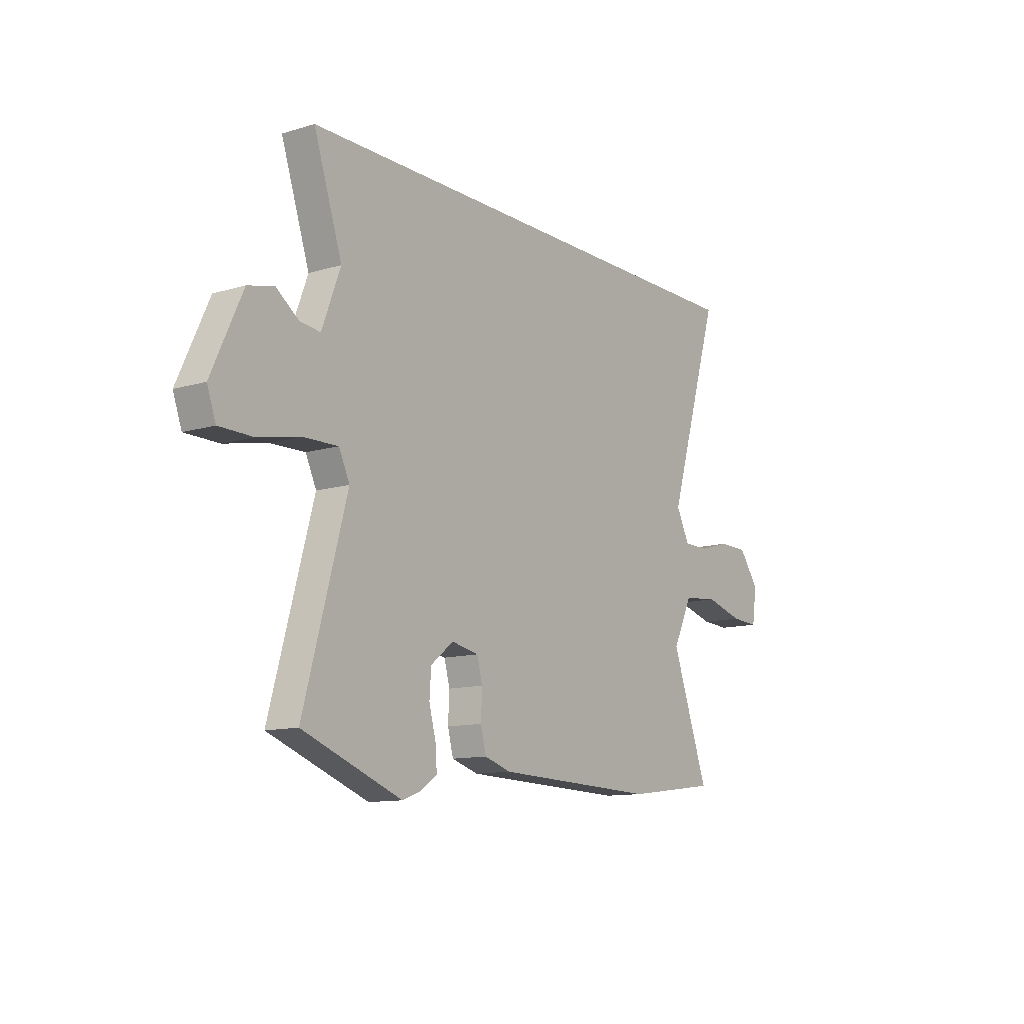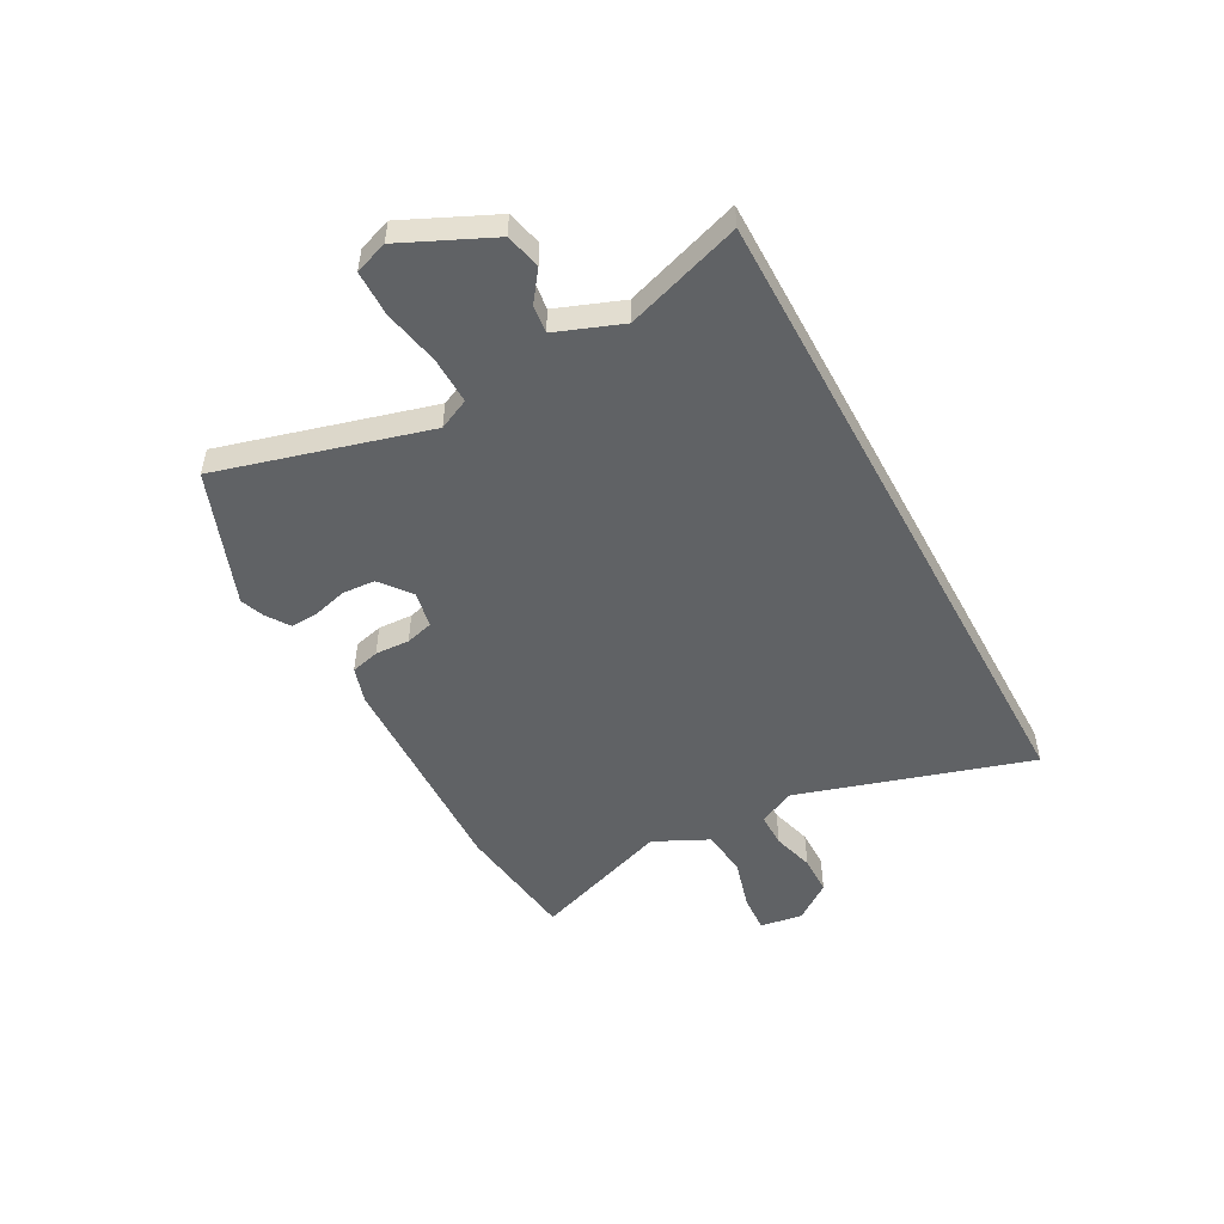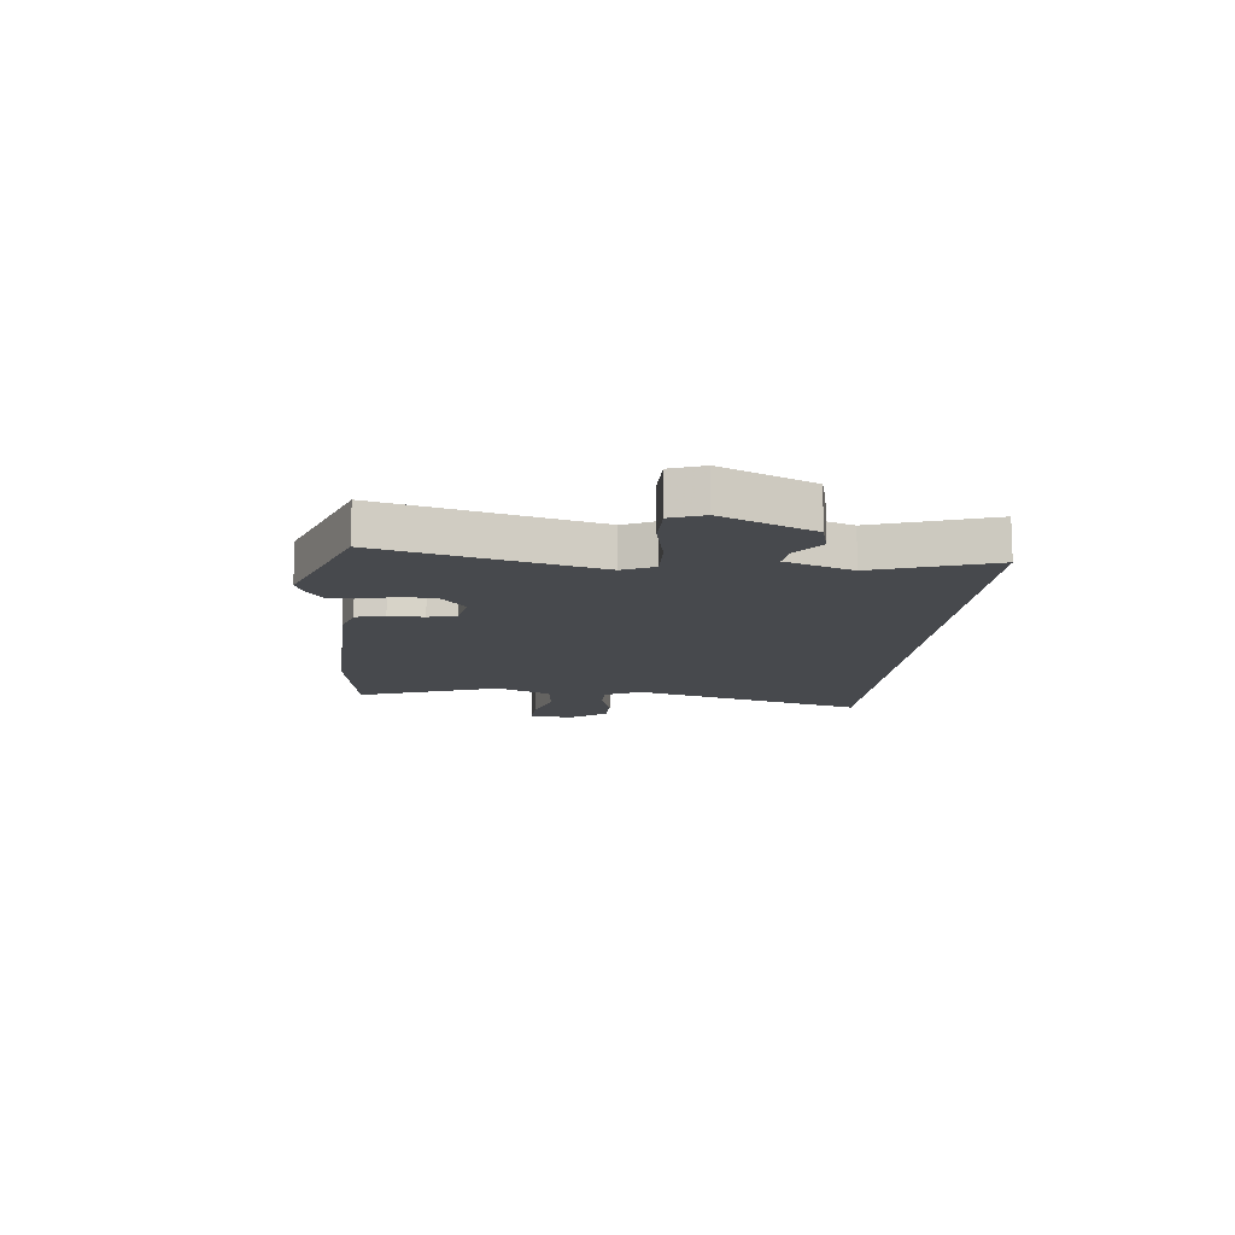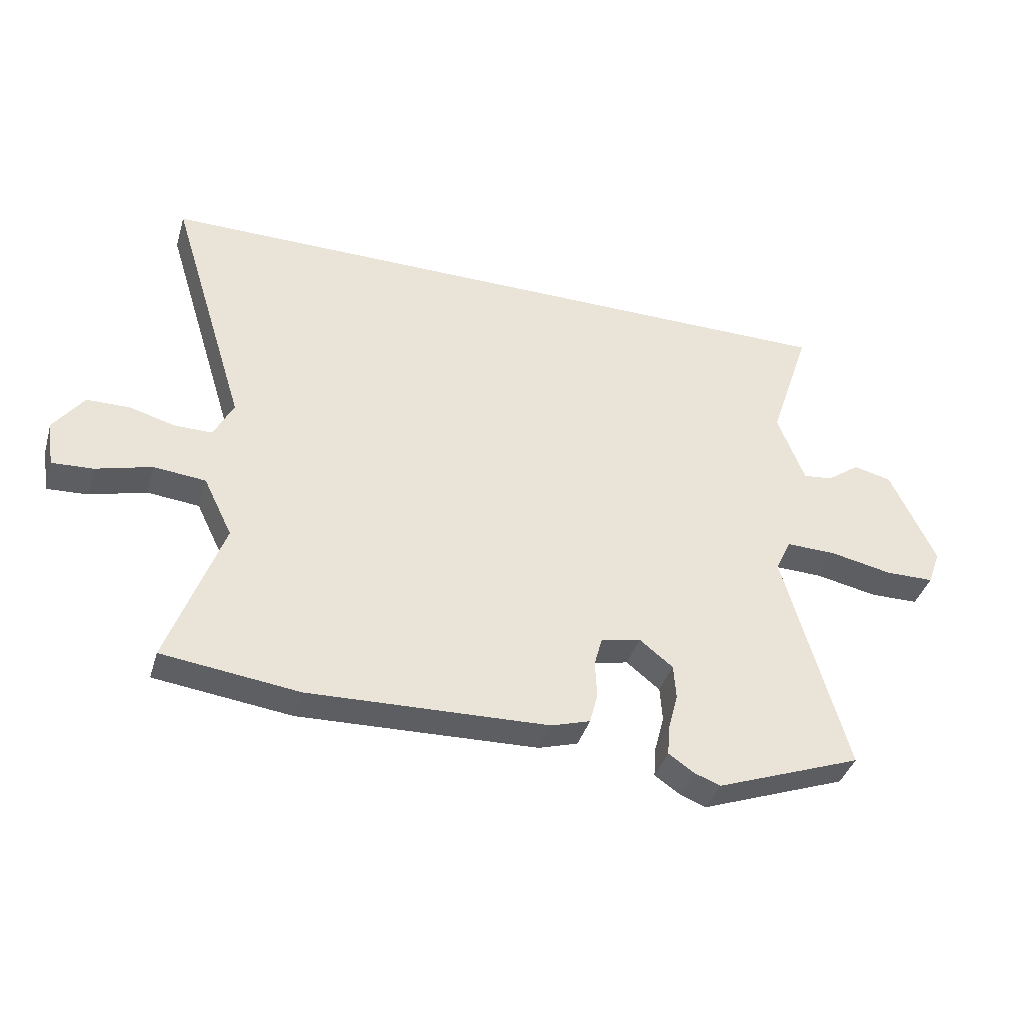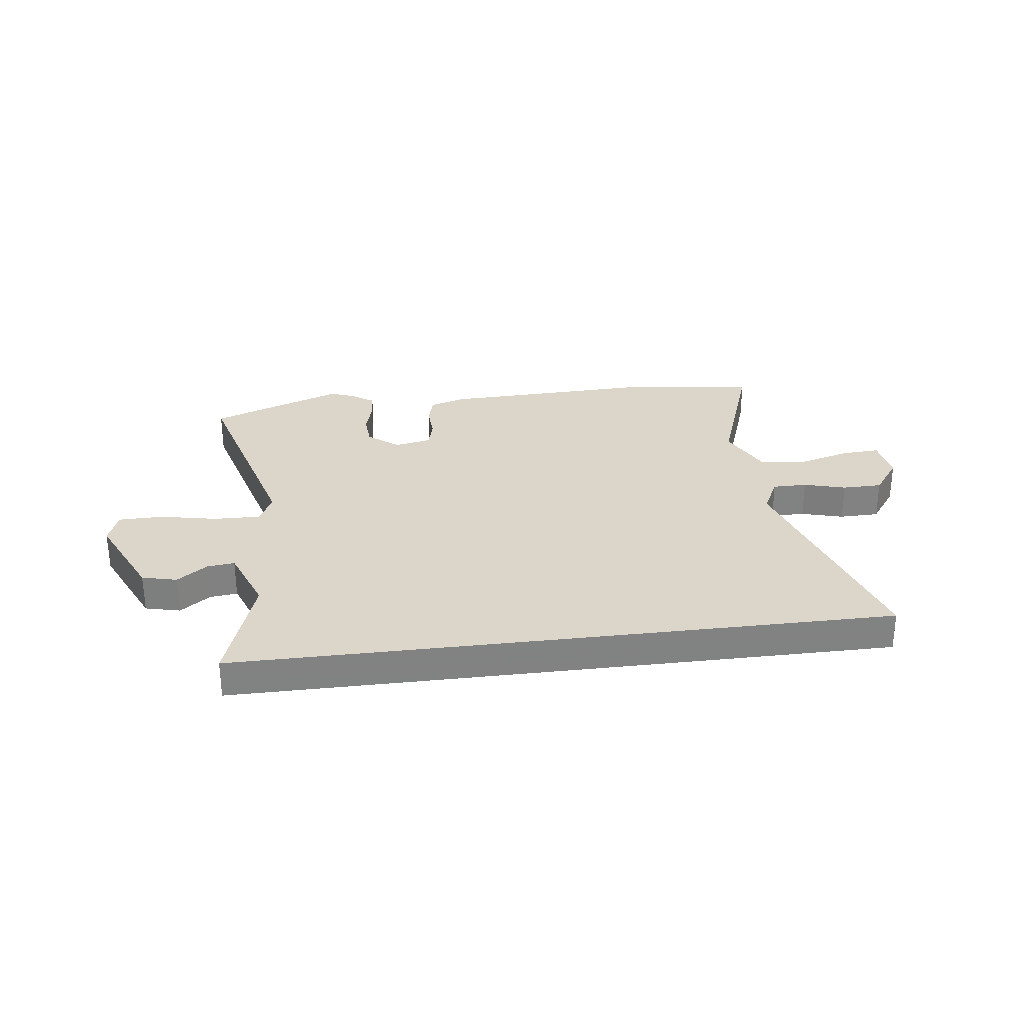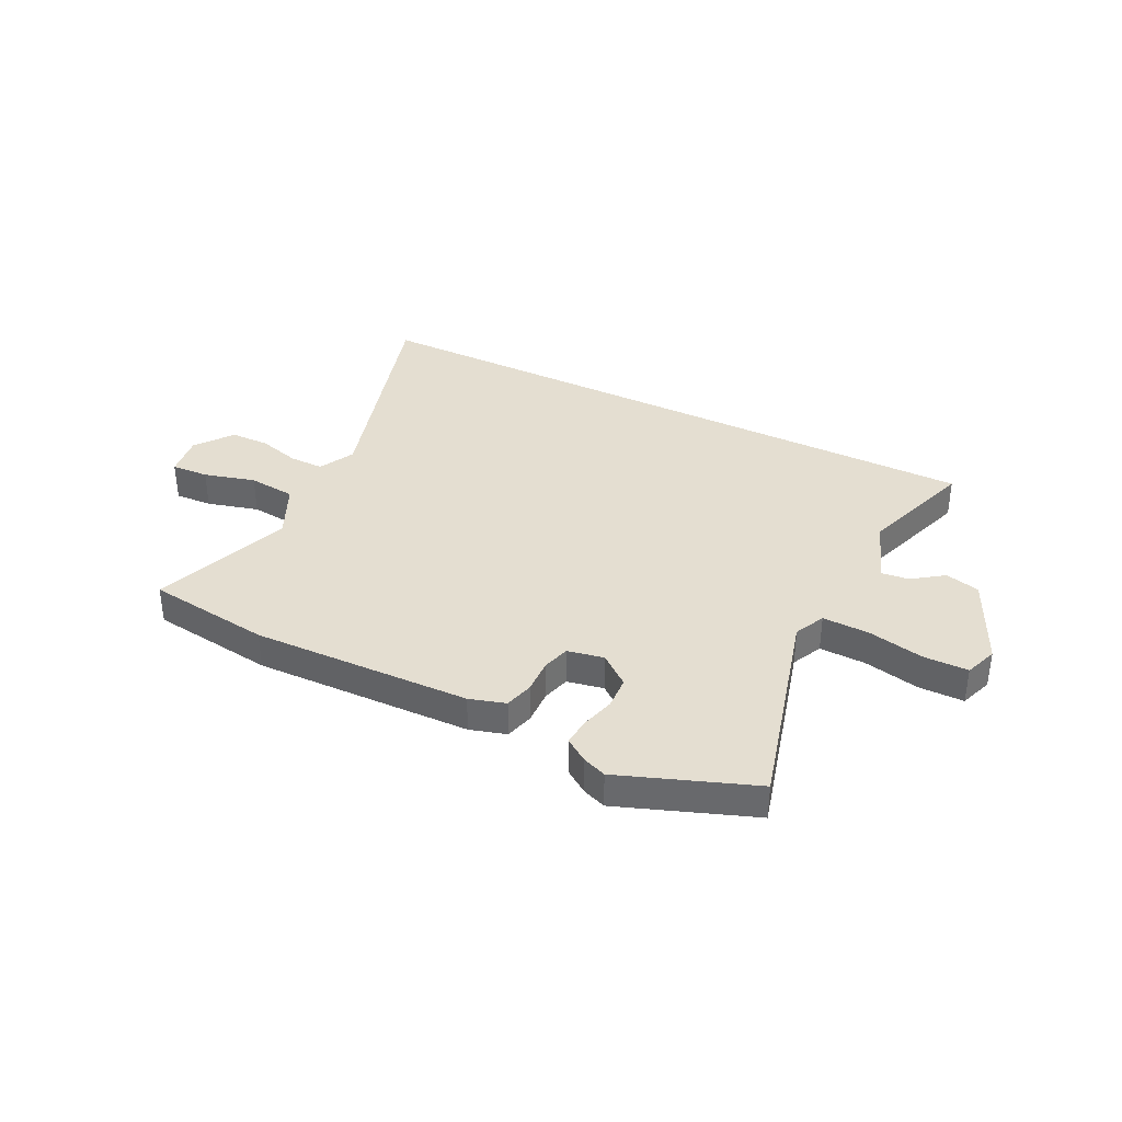
<metadata>
{"format":"obj","ext":"obj","renderer":"f3d","projection":"perspective","resolution":1024,"background":"white","views":[{"elev":-11.7,"azim":-54.3,"up":"+Z"},{"elev":-50.5,"azim":-61.6,"up":"+Y"},{"elev":-12.3,"azim":-95.1,"up":"+Y"},{"elev":-39.4,"azim":163.8,"up":"+Z"},{"elev":29.8,"azim":-7.2,"up":"+Y"},{"elev":36.4,"azim":-153.2,"up":"+Y"}]}
</metadata>
<code>
v -0.568 0.07 0.5
v 0.675 0.07 0.5
v 0.54 0.07 0.059
v 0.574 0.07 -0.009
v 0.639 0.07 -0.009
v 0.718 0.07 0.013
v 0.793 0.07 0.012
v 0.845 0.07 -0.059
v 0.833 0.07 -0.14
v 0.762 0.07 -0.136
v 0.665 0.07 -0.109
v 0.575 0.07 -0.118
v 0.525 0.07 -0.221
v 0.619 0.07 -0.485
v 0.383 0.07 -0.515
v -0.032 0.07 -0.501
v -0.1 0.07 -0.48
v -0.114 0.07 -0.426
v -0.111 0.07 -0.361
v -0.125 0.07 -0.309
v -0.194 0.07 -0.295
v -0.252 0.07 -0.341
v -0.256 0.07 -0.402
v -0.239 0.07 -0.466
v -0.235 0.07 -0.519
v -0.279 0.07 -0.549
v -0.324 0.07 -0.566
v -0.576 0.07 -0.471
v -0.467 0.07 -0.076
v -0.494 0.07 -0.018
v -0.582 0.07 -0.02
v -0.689 0.07 -0.042
v -0.774 0.07 -0.041
v -0.796 0.07 0.021
v -0.718 0.07 0.19
v -0.652 0.07 0.206
v -0.595 0.07 0.164
v -0.543 0.07 0.158
v -0.496 0.07 0.282
v -0.568 0 0.5
v 0.675 0 0.5
v 0.54 0 0.059
v 0.574 0 -0.009
v 0.639 0 -0.009
v 0.718 0 0.013
v 0.793 0 0.012
v 0.845 0 -0.059
v 0.833 0 -0.14
v 0.762 0 -0.136
v 0.665 0 -0.109
v 0.575 0 -0.118
v 0.525 0 -0.221
v 0.619 0 -0.485
v 0.383 0 -0.515
v -0.032 0 -0.501
v -0.1 0 -0.48
v -0.114 0 -0.426
v -0.111 0 -0.361
v -0.125 0 -0.309
v -0.194 0 -0.295
v -0.252 0 -0.341
v -0.256 0 -0.402
v -0.239 0 -0.466
v -0.235 0 -0.519
v -0.279 0 -0.549
v -0.324 0 -0.566
v -0.576 0 -0.471
v -0.467 0 -0.076
v -0.494 0 -0.018
v -0.582 0 -0.02
v -0.689 0 -0.042
v -0.774 0 -0.041
v -0.796 0 0.021
v -0.718 0 0.19
v -0.652 0 0.206
v -0.595 0 0.164
v -0.543 0 0.158
v -0.496 0 0.282
f 35 36 37
f 34 35 37
f 33 34 37
f 32 33 37
f 31 32 37
f 30 31 37 38
f 29 30 38 39
f 27 28 29
f 26 27 29
f 25 26 29
f 24 25 29
f 23 24 29
f 22 23 29 39
f 17 18 19
f 16 17 19
f 15 16 19
f 14 15 19
f 13 14 19
f 12 13 19 20
f 9 10 11
f 8 9 11
f 7 8 11
f 6 7 11
f 5 6 11
f 4 5 11 12
f 12 20 21
f 4 12 21
f 3 4 21
f 39 1 2
f 22 39 2
f 21 22 2
f 2 3 21
f 76 75 74
f 76 74 73
f 76 73 72
f 76 72 71
f 76 71 70
f 77 76 70 69
f 78 77 69 68
f 68 67 66
f 68 66 65
f 68 65 64
f 68 64 63
f 68 63 62
f 78 68 62 61
f 58 57 56
f 58 56 55
f 58 55 54
f 58 54 53
f 58 53 52
f 59 58 52 51
f 50 49 48
f 50 48 47
f 50 47 46
f 50 46 45
f 50 45 44
f 51 50 44 43
f 60 59 51
f 60 51 43
f 60 43 42
f 41 40 78
f 41 78 61
f 41 61 60
f 60 42 41
f 1 40 41 2
f 2 41 42 3
f 3 42 43 4
f 4 43 44 5
f 5 44 45 6
f 6 45 46 7
f 7 46 47 8
f 8 47 48 9
f 9 48 49 10
f 10 49 50 11
f 11 50 51 12
f 12 51 52 13
f 13 52 53 14
f 14 53 54 15
f 15 54 55 16
f 16 55 56 17
f 17 56 57 18
f 18 57 58 19
f 19 58 59 20
f 20 59 60 21
f 21 60 61 22
f 22 61 62 23
f 23 62 63 24
f 24 63 64 25
f 25 64 65 26
f 26 65 66 27
f 27 66 67 28
f 28 67 68 29
f 29 68 69 30
f 30 69 70 31
f 31 70 71 32
f 32 71 72 33
f 33 72 73 34
f 34 73 74 35
f 35 74 75 36
f 36 75 76 37
f 37 76 77 38
f 38 77 78 39
f 39 78 40 1

</code>
